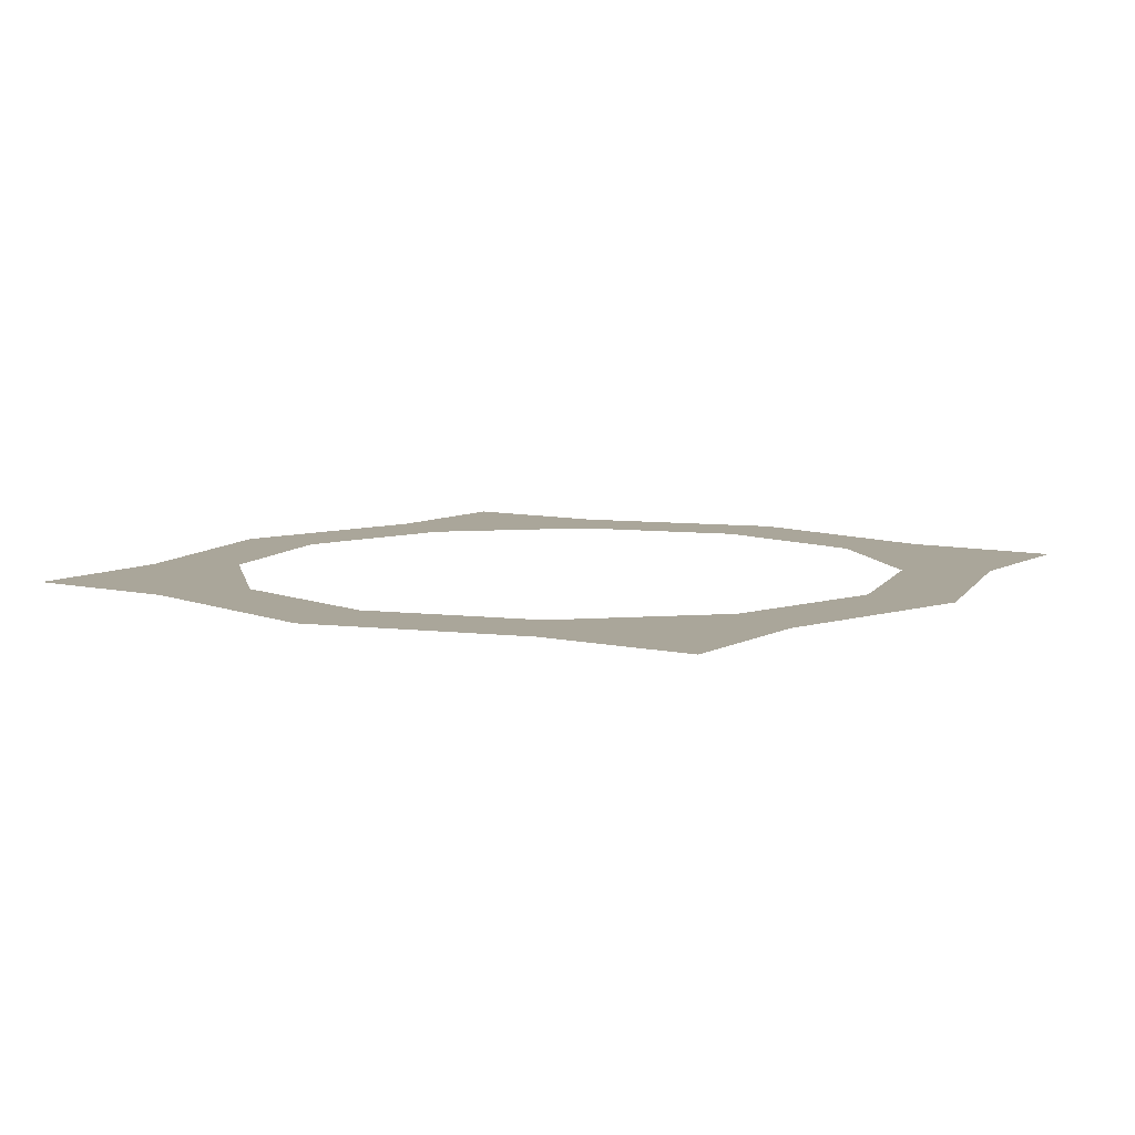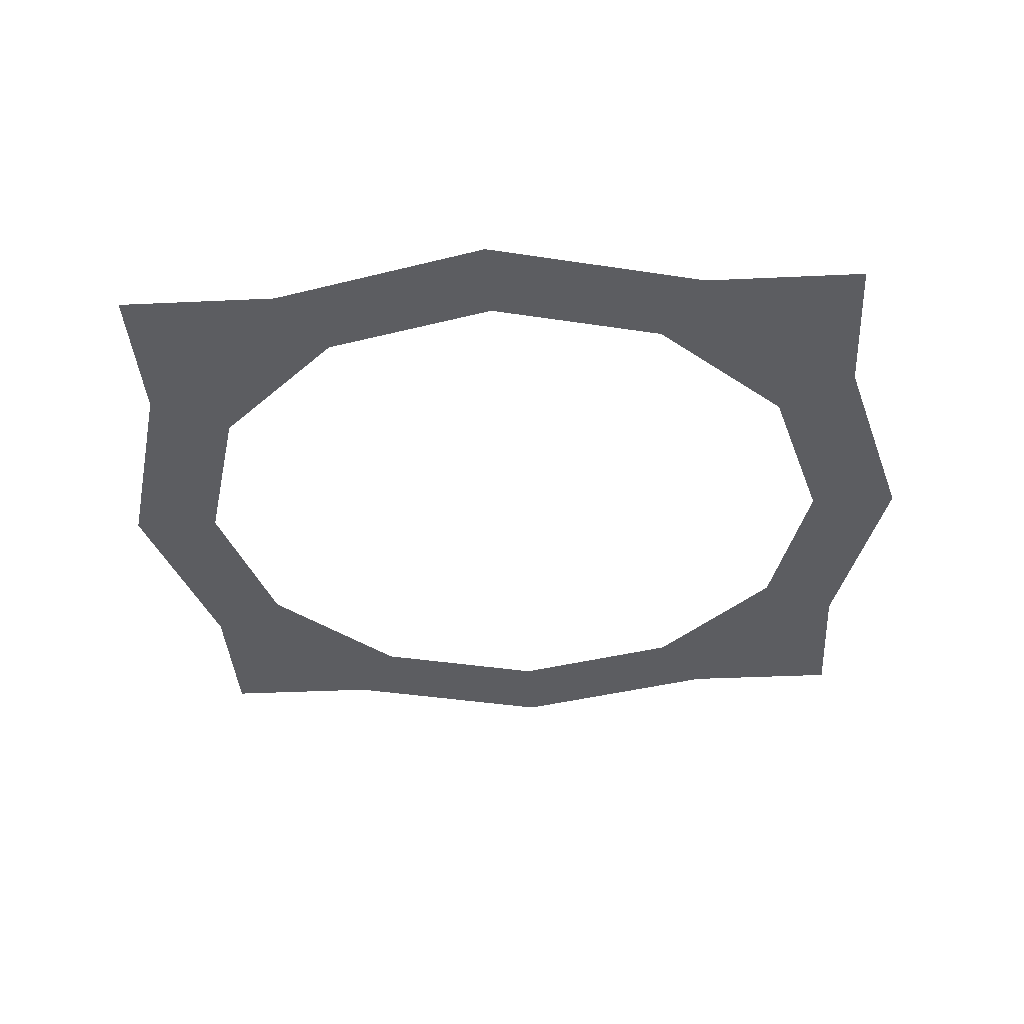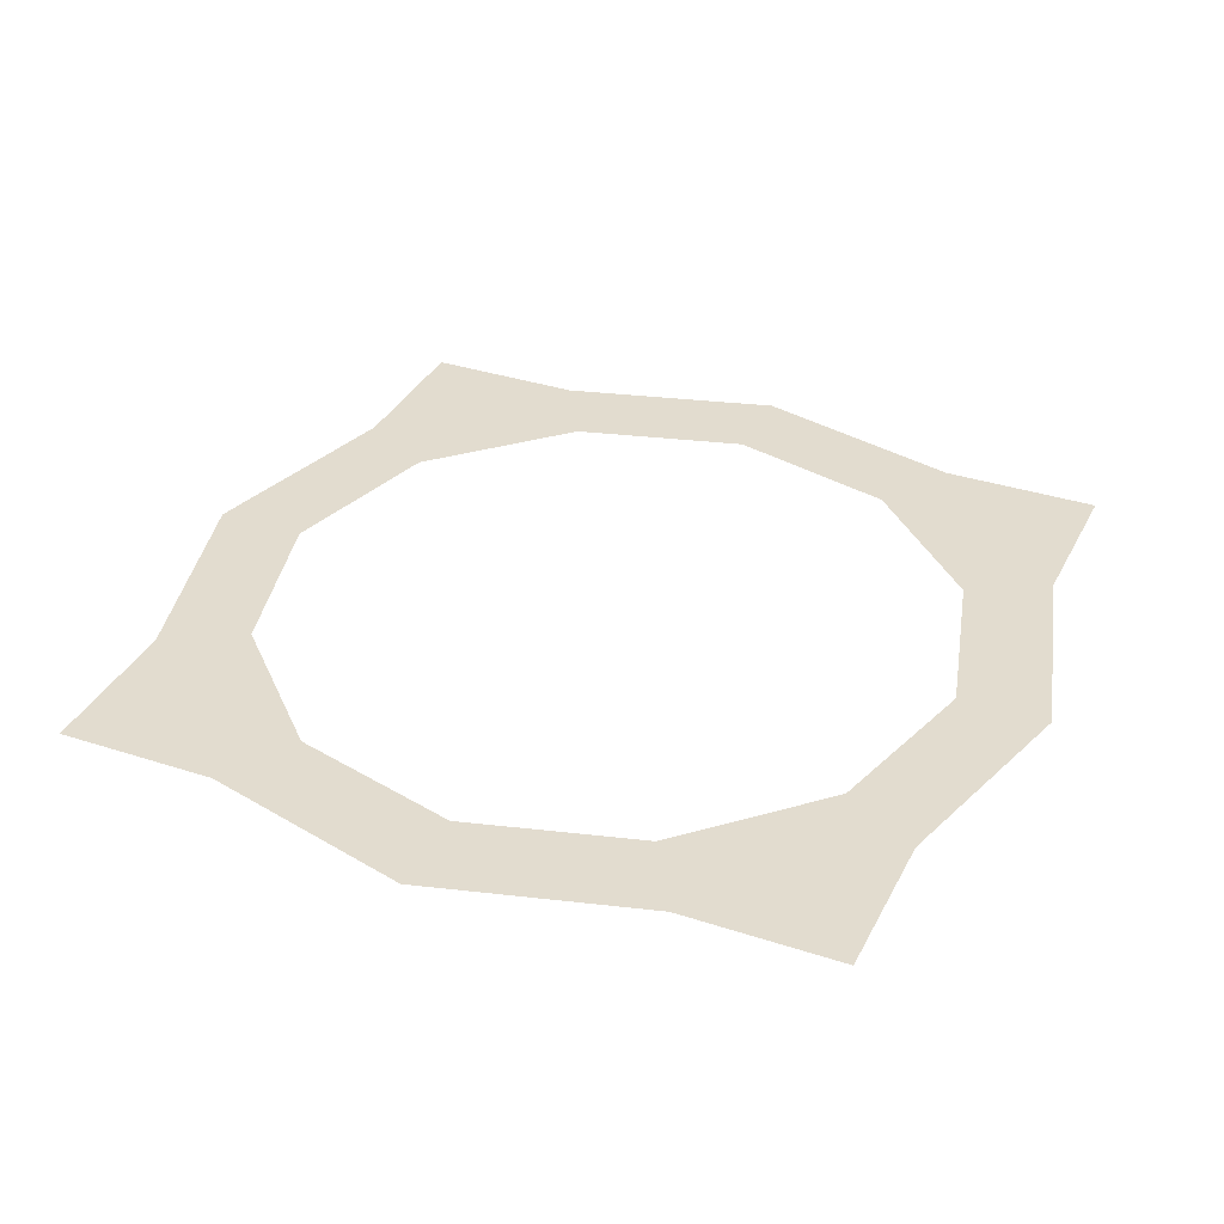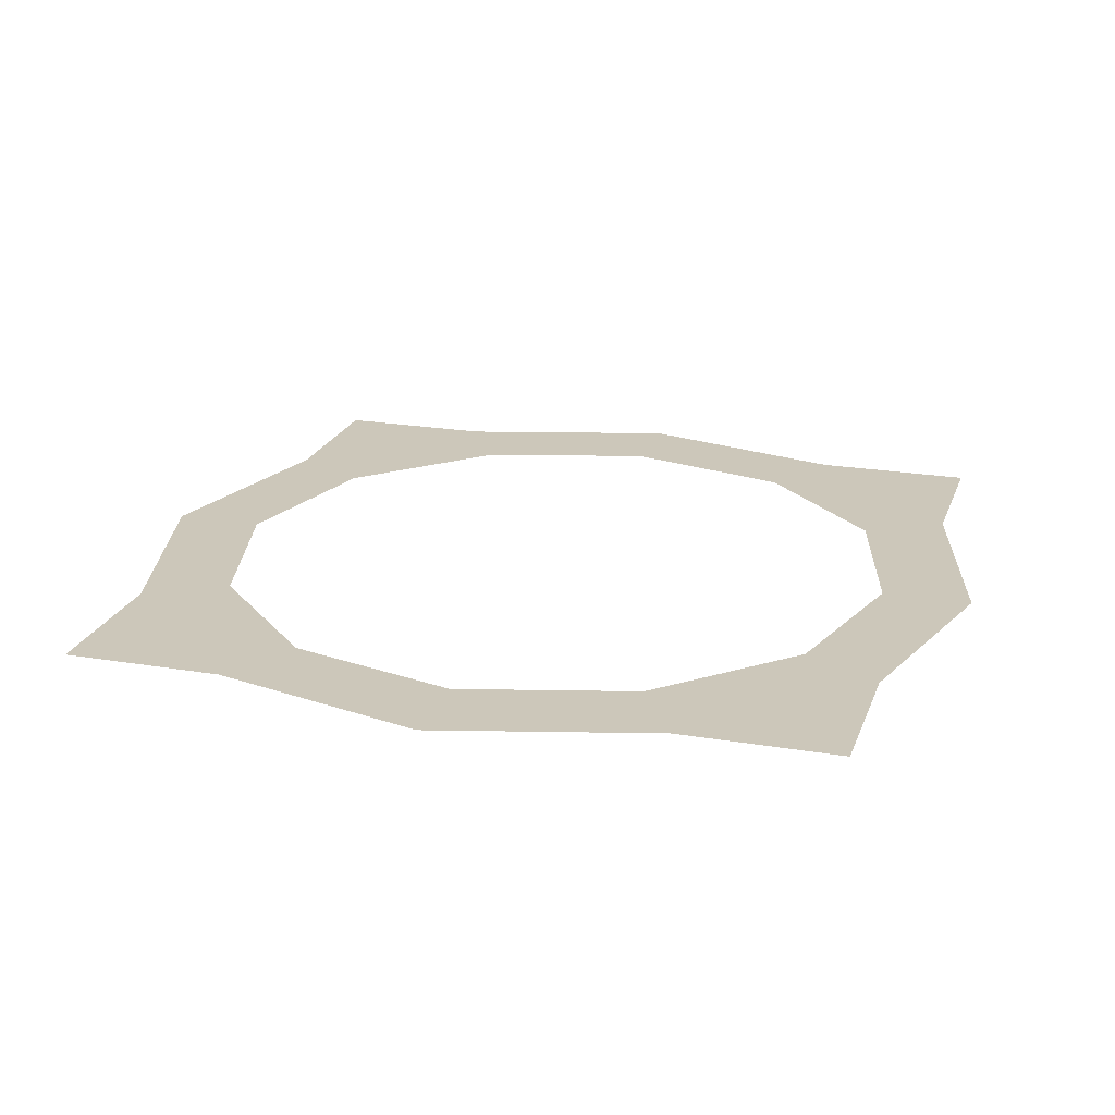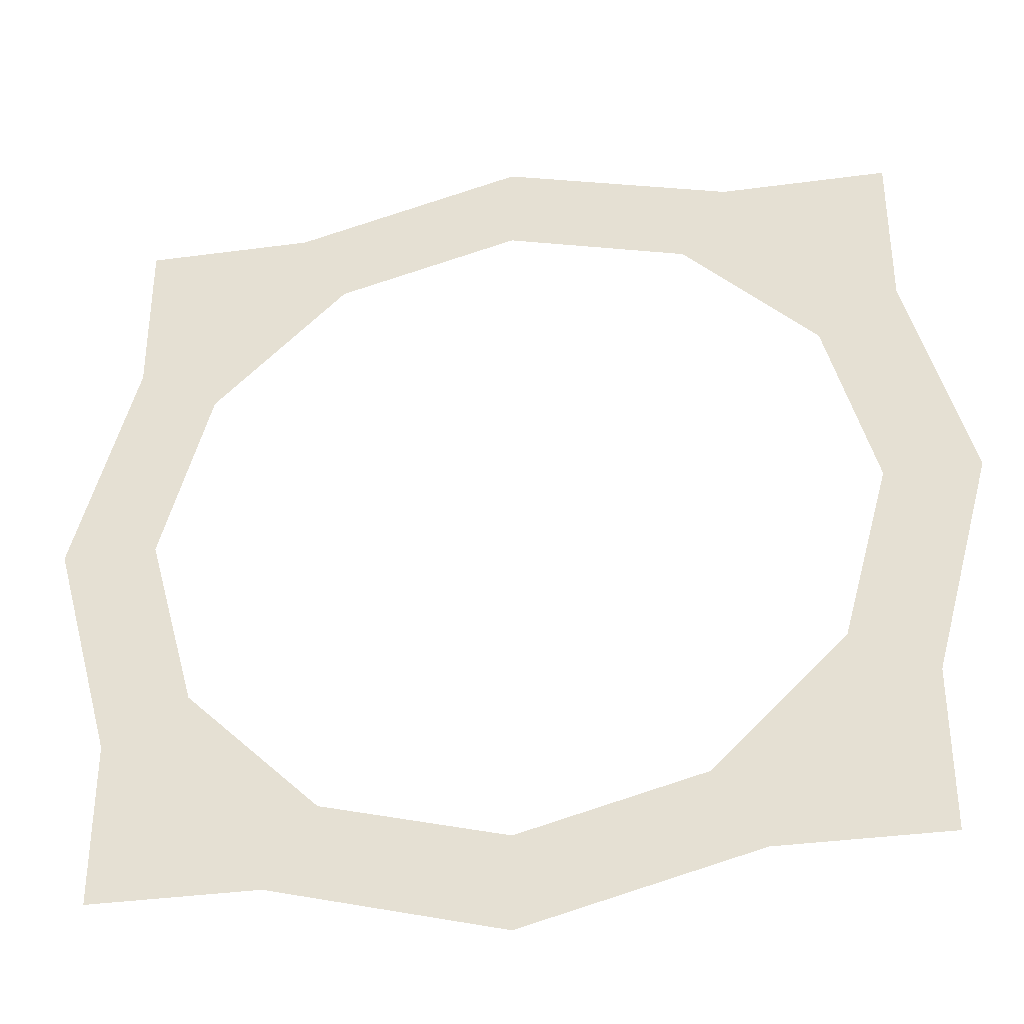
<metadata>
{"format":"obj","ext":"obj","renderer":"f3d","projection":"perspective","resolution":1024,"background":"white","views":[{"elev":7.8,"azim":123.5,"up":"+Y"},{"elev":-36.5,"azim":-86.5,"up":"+Y"},{"elev":34.6,"azim":23.8,"up":"+Y"},{"elev":21.5,"azim":106.7,"up":"+Y"},{"elev":-36.9,"azim":9.9,"up":"+Z"}]}
</metadata>
<code>
g rotate-y
v 0.433 0 -0.433 1 1 1
v 0.433 0 -0.25 1 1 1
v 0.25 0 -0.433 1 1 1
v 0.3434 0 -0.1982 1 1 1
v 0.1982 0 -0.3434 1 1 1
v 0 0 -0.5 1 1 1
v 0 0 -0.3965 1 1 1
v -0.25 0 -0.433 1 1 1
v -0.1982 0 -0.3434 1 1 1
v -0.3434 0 -0.1982 1 1 1
v -0.433 0 -0.433 1 1 1
v -0.3965 0 0 1 1 1
v 0.3965 0 0 1 1 1
v -0.433 0 0.433 1 1 1
v -0.433 0 -0.25 1 1 1
v -0.3434 0 0.1982 1 1 1
v -0.433 0 0.25 1 1 1
v -0.5 0 0 1 1 1
v -0.25 0 0.433 1 1 1
v -0.1982 0 0.3434 1 1 1
v 0 0 0.5 1 1 1
v 0 0 0.3965 1 1 1
v 0.1982 0 0.3434 1 1 1
v 0.25 0 0.433 1 1 1
v 0.3434 0 0.1982 1 1 1
v 0.433 0 0.433 1 1 1
v 0.433 0 0.25 1 1 1
v 0.5 0 0 1 1 1
f 3 2 1
f 2 3 4
f 4 3 5
f 5 3 6
f 5 6 7
f 7 6 8
f 7 8 9
f 9 8 10
f 10 8 11
f 10 11 12
f 2 4 13
f 14 12 11
f 14 11 15
f 14 16 12
f 14 15 17
f 18 17 15
f 19 16 14
f 19 20 16
f 21 20 19
f 21 22 20
f 21 23 22
f 24 23 21
f 24 25 23
f 26 25 24
f 25 26 13
f 27 13 26
f 2 13 27
f 27 28 2

</code>
